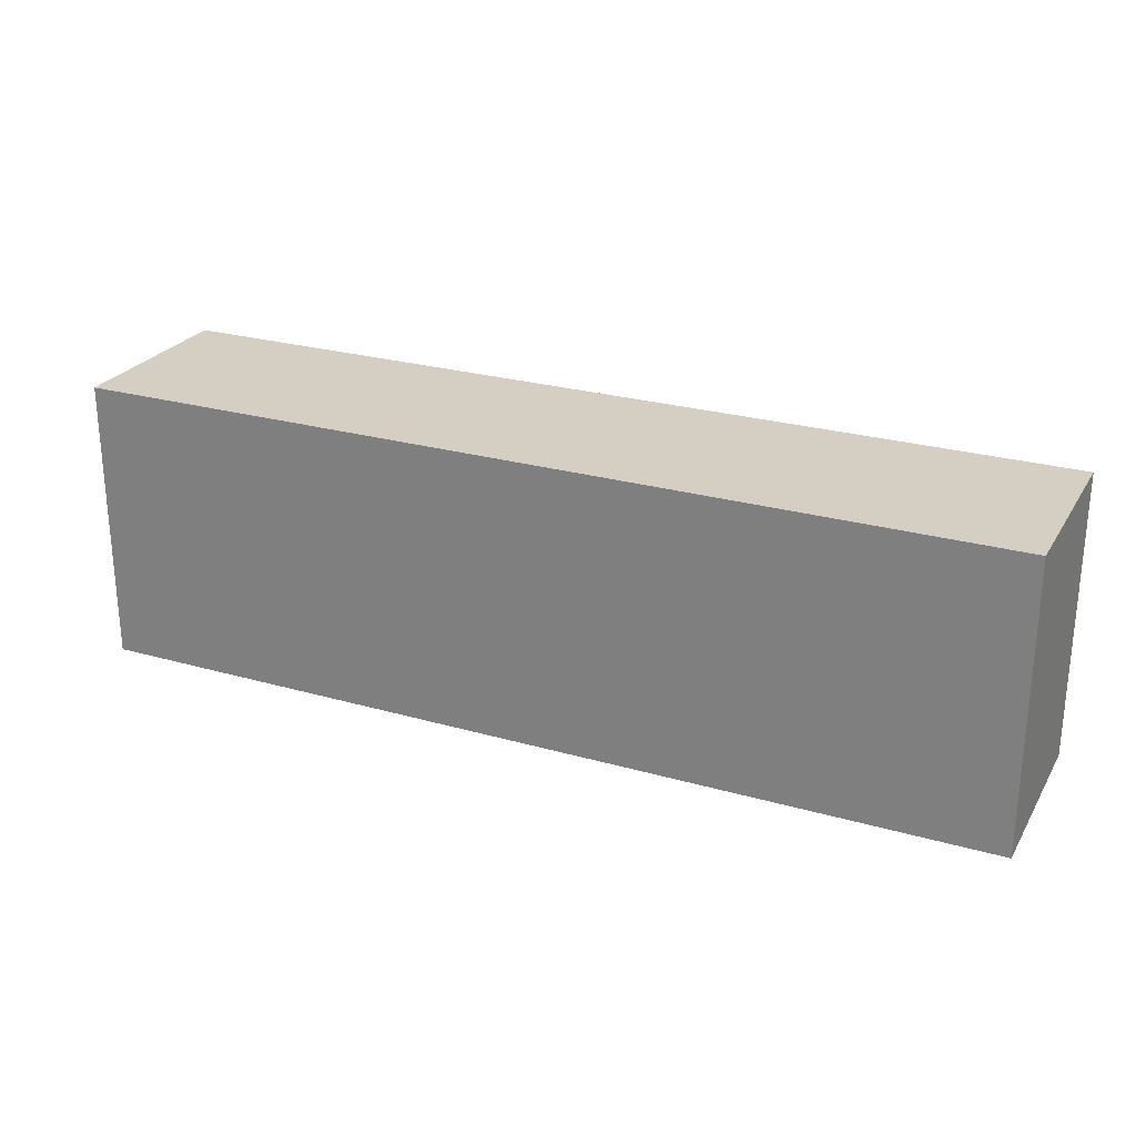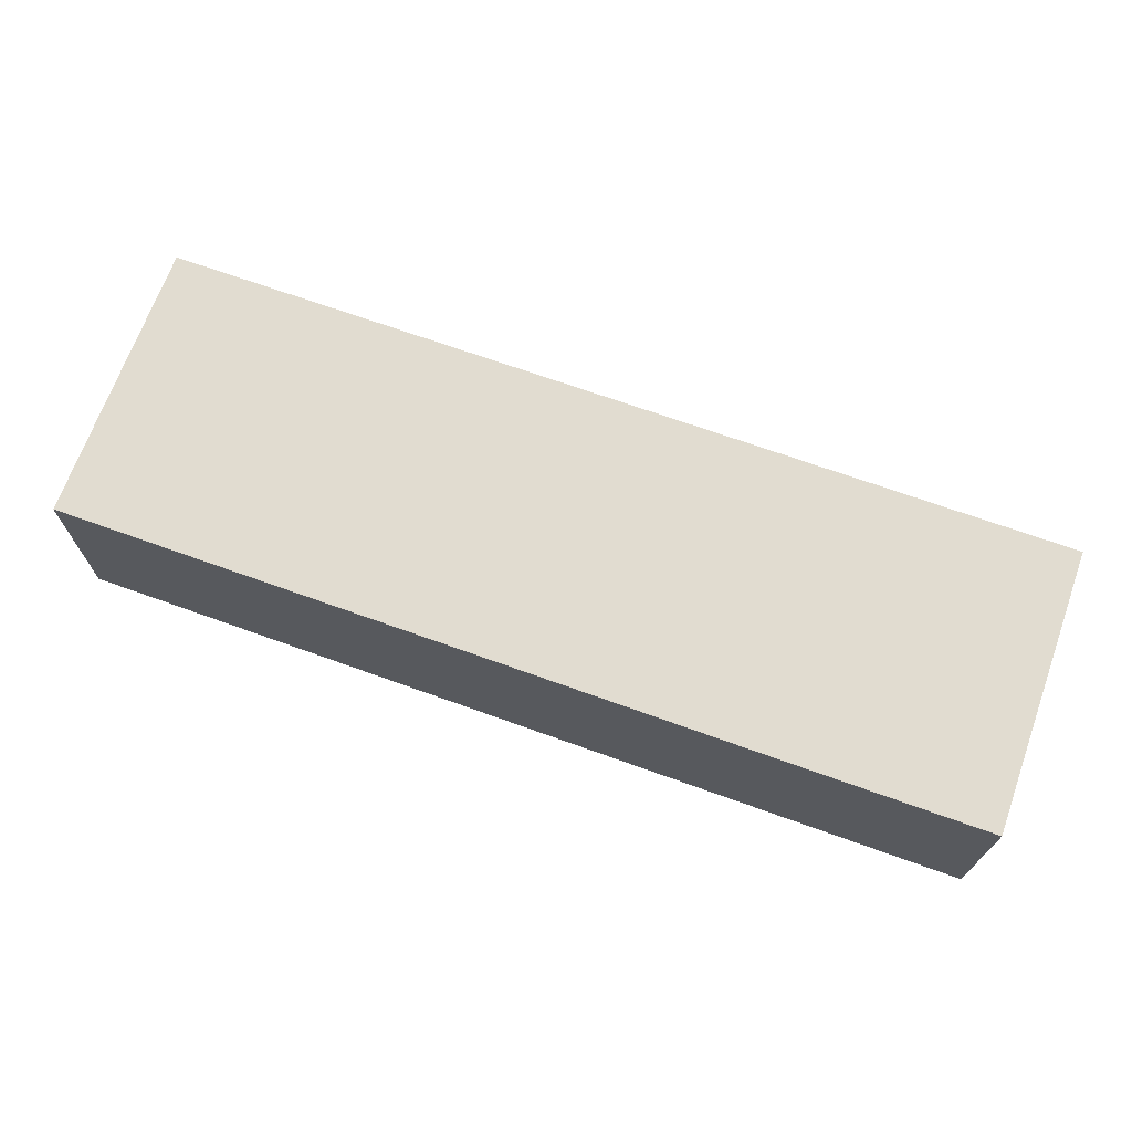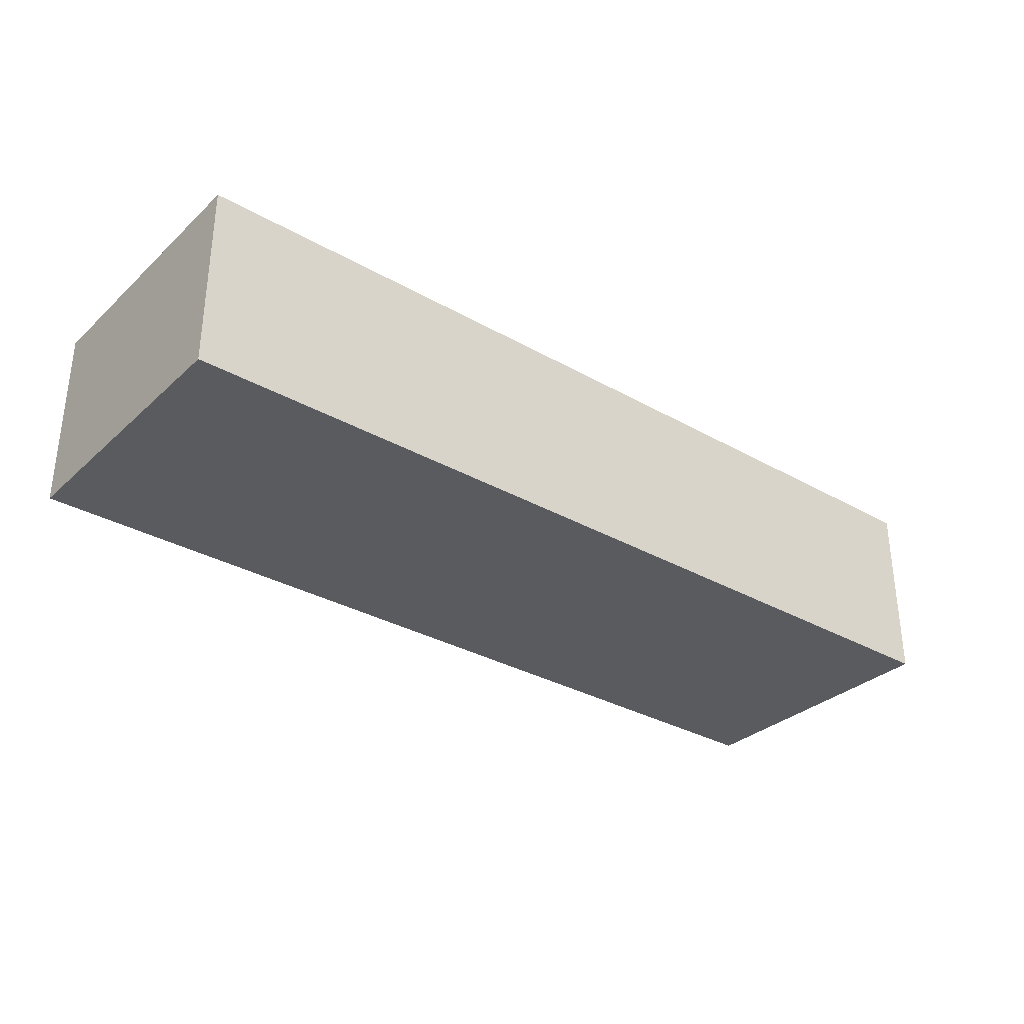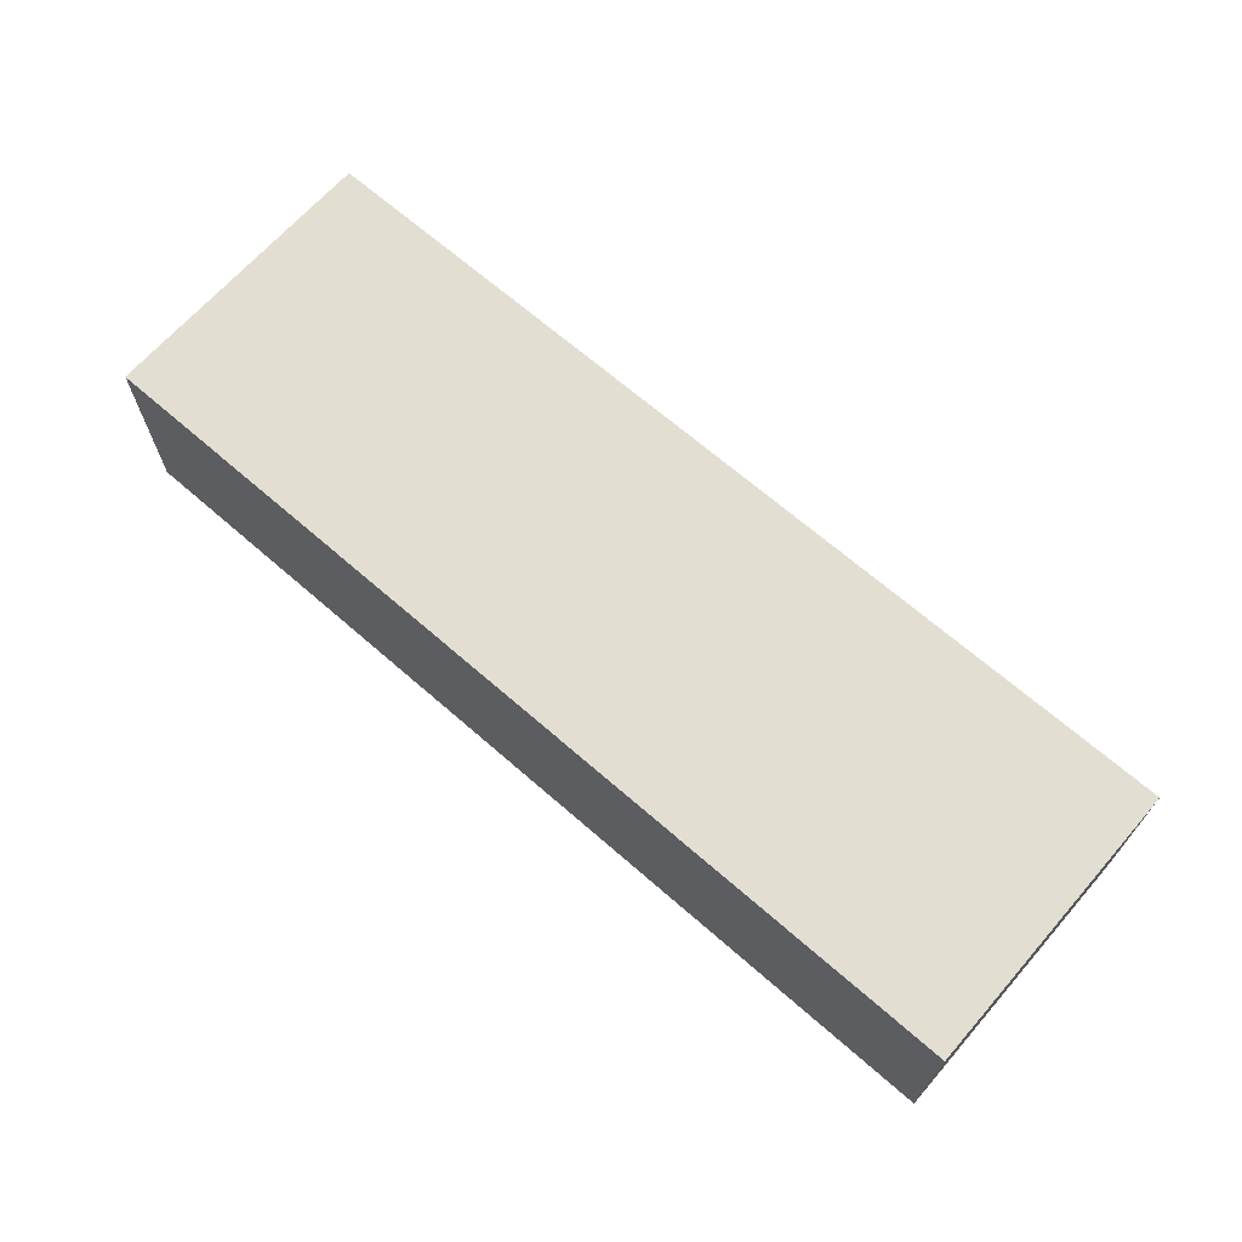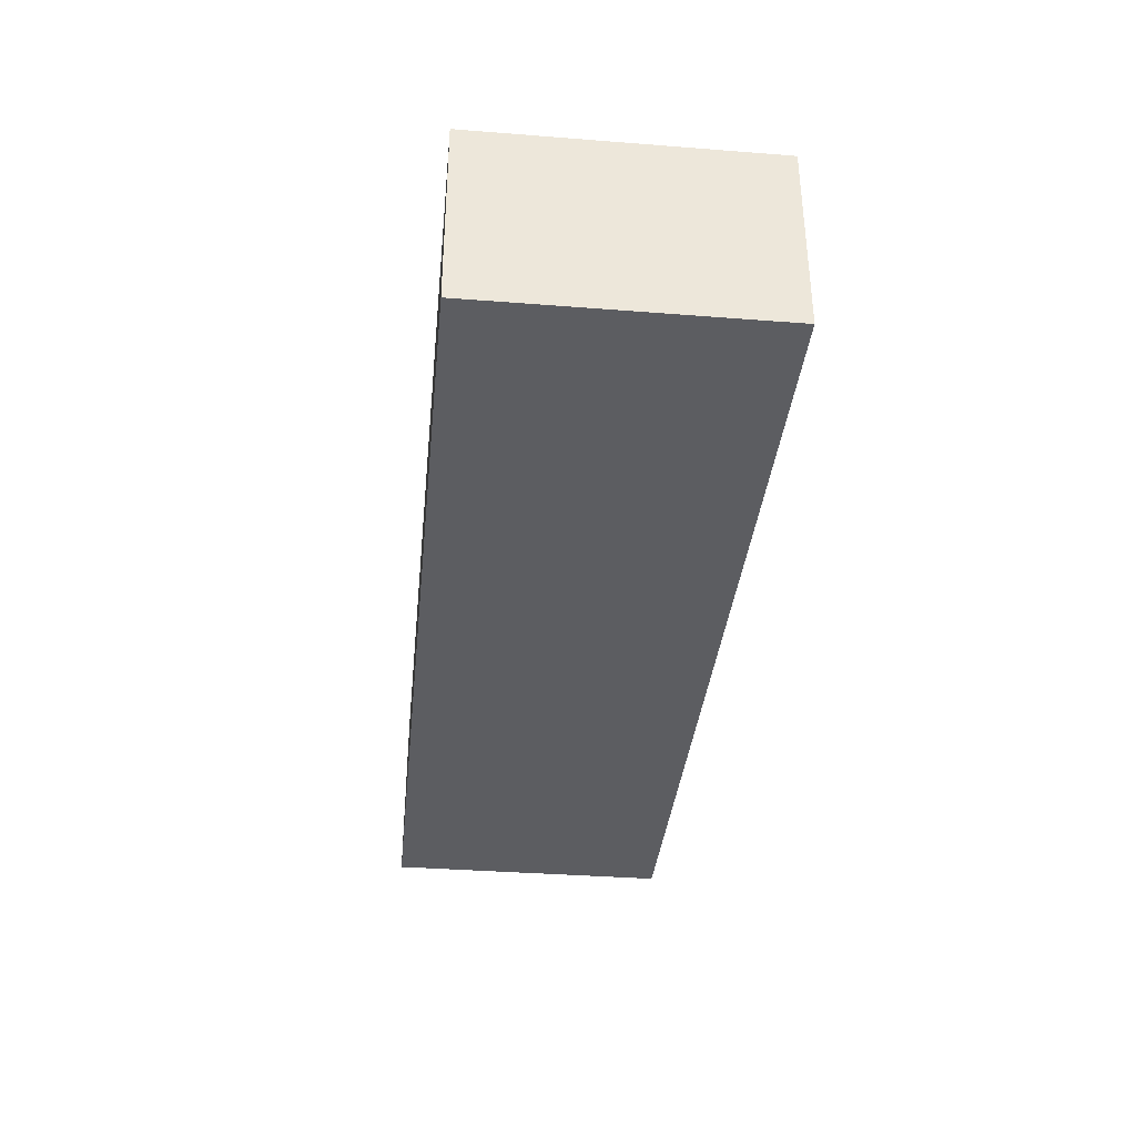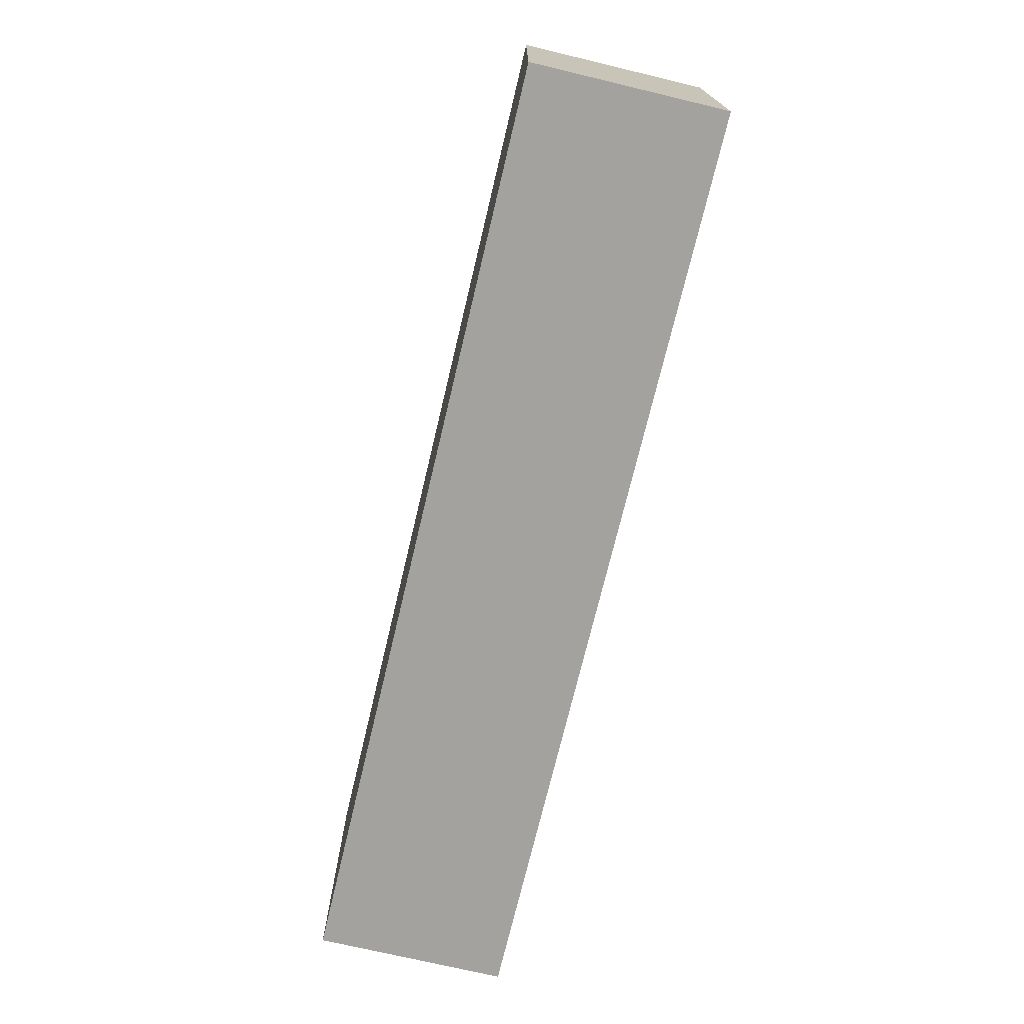
<metadata>
{"format":"obj","ext":"obj","renderer":"f3d","projection":"perspective","resolution":1024,"background":"white","views":[{"elev":25.5,"azim":24.6,"up":"+Z"},{"elev":69.4,"azim":-160.2,"up":"+Y"},{"elev":-32.1,"azim":-38.6,"up":"+Y"},{"elev":67.4,"azim":41.2,"up":"+Y"},{"elev":-36.3,"azim":-95.8,"up":"+Y"},{"elev":-72.5,"azim":76.6,"up":"+Z"}]}
</metadata>
<code>
o cube_sky
v 190.2 109.6 125.8
v 190.2 -15.17 125.8
v -418.5 -15.17 125.8
v -418.5 109.6 125.8
v 190.2 109.6 -63.06
v 190.2 -15.17 -63.06
v -418.5 -15.17 -63.06
v -418.5 109.6 -63.06
f 2 4 3
f 8 6 7
f 1 6 5
f 2 7 6
f 7 4 8
f 1 8 4
f 1 4 2
f 5 6 8
f 2 6 1
f 3 7 2
f 3 4 7
f 5 8 1

</code>
